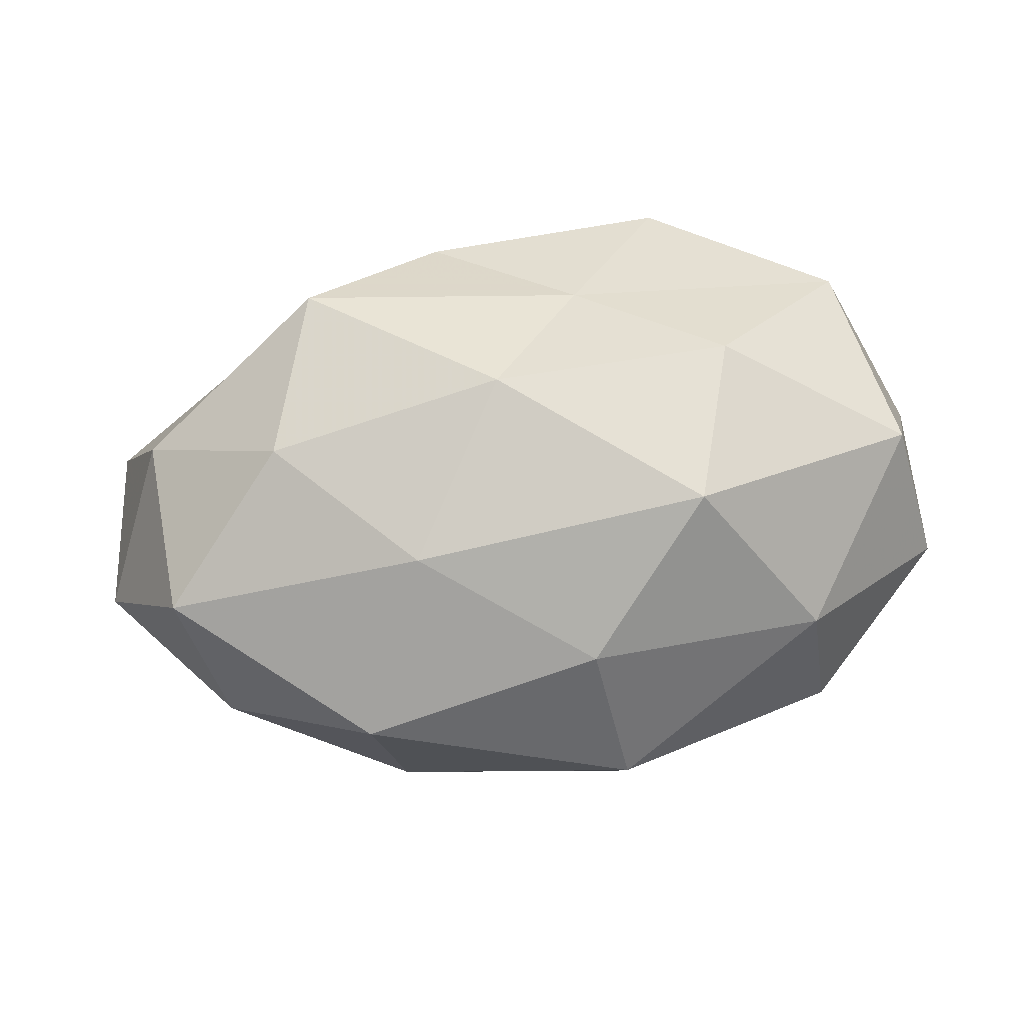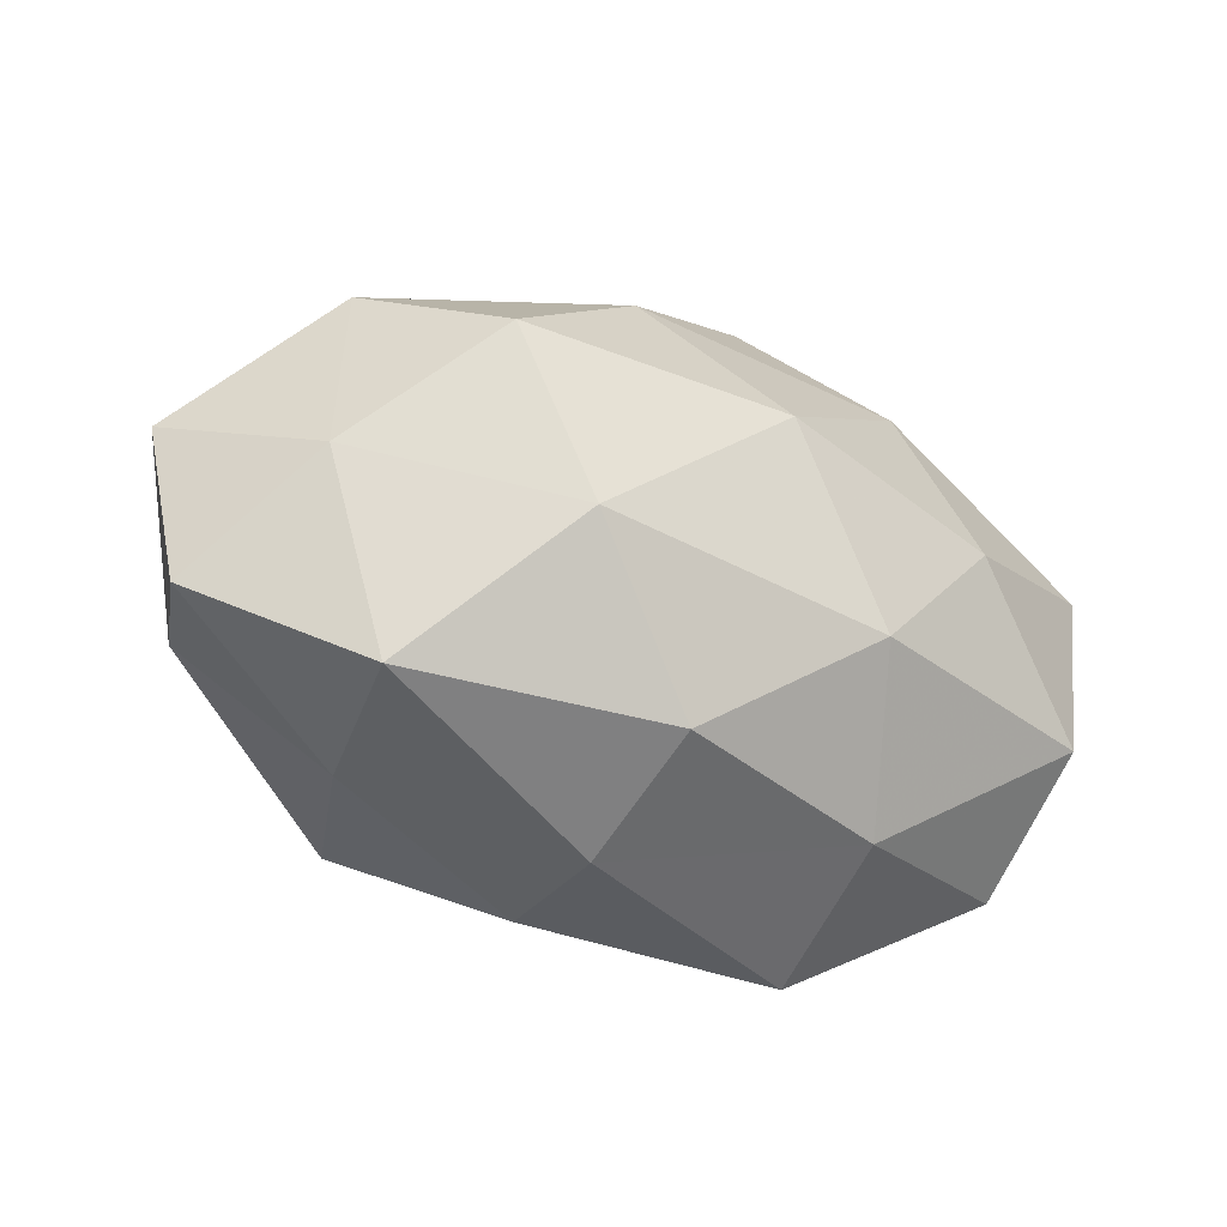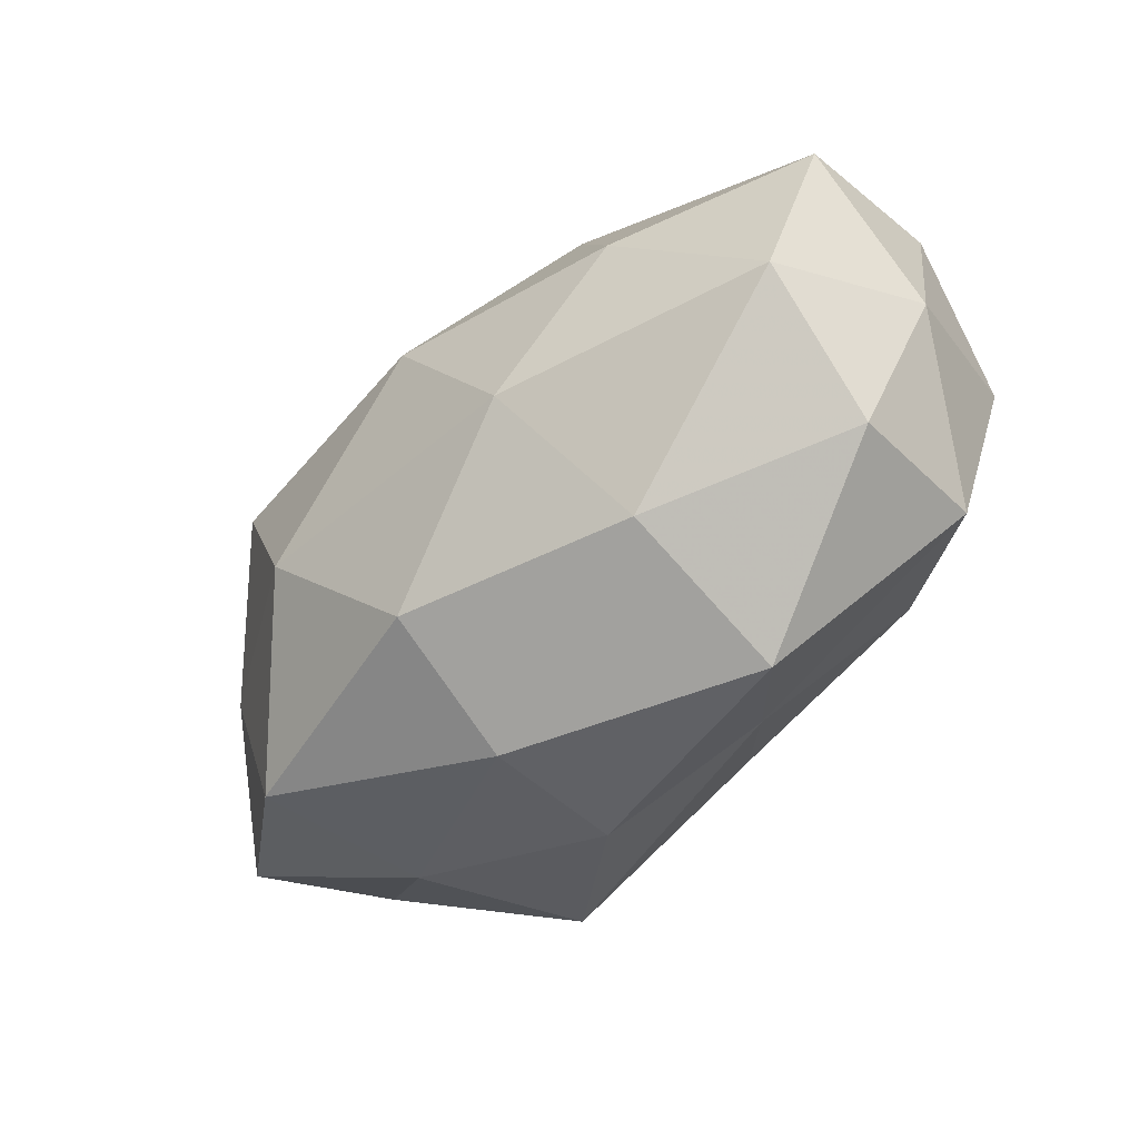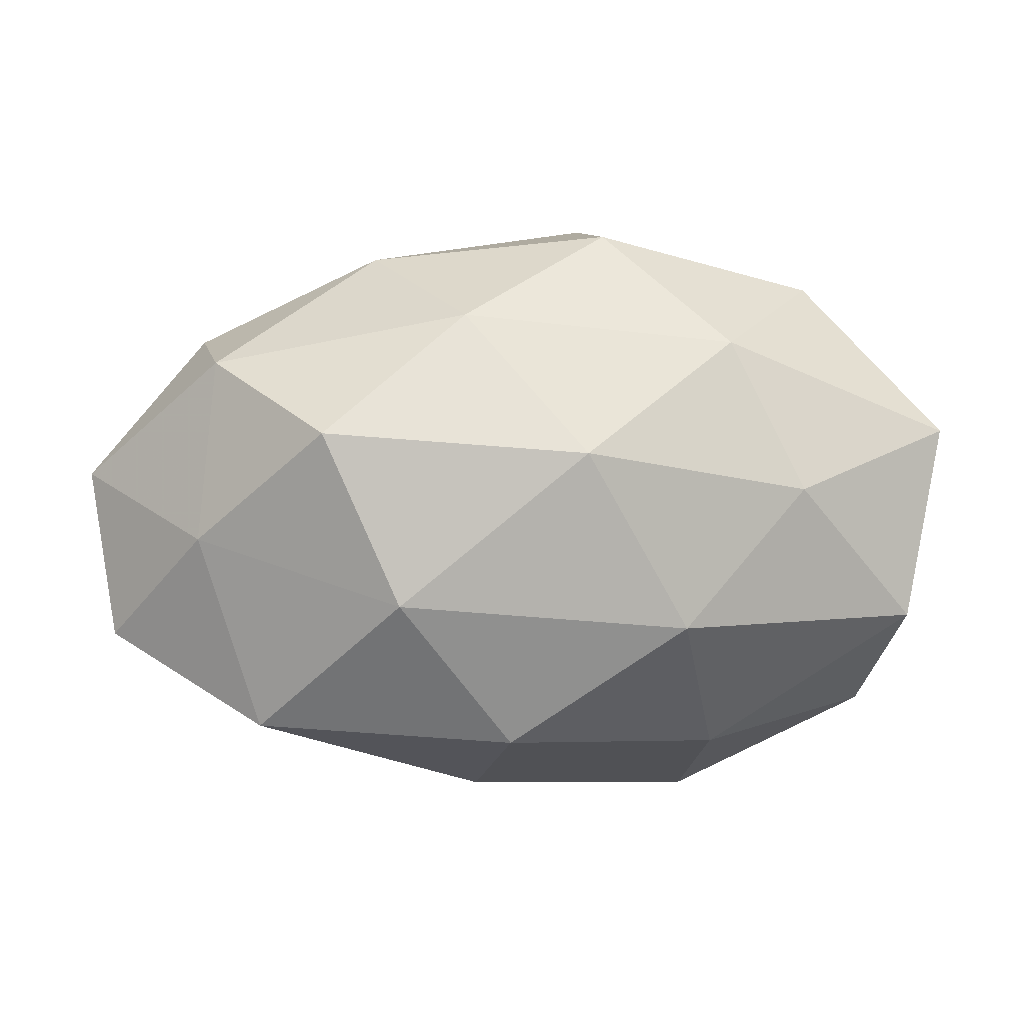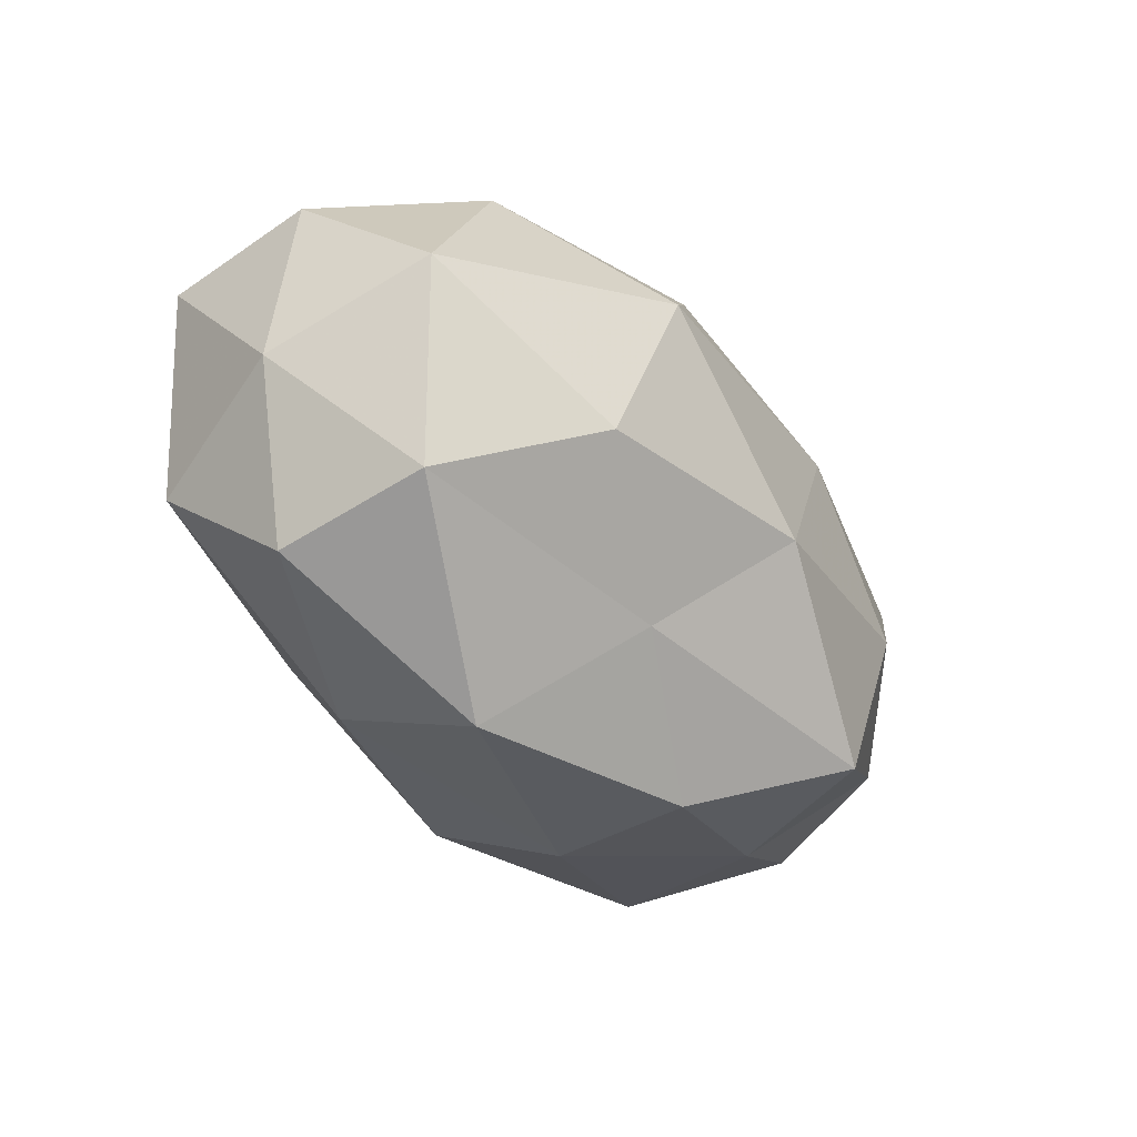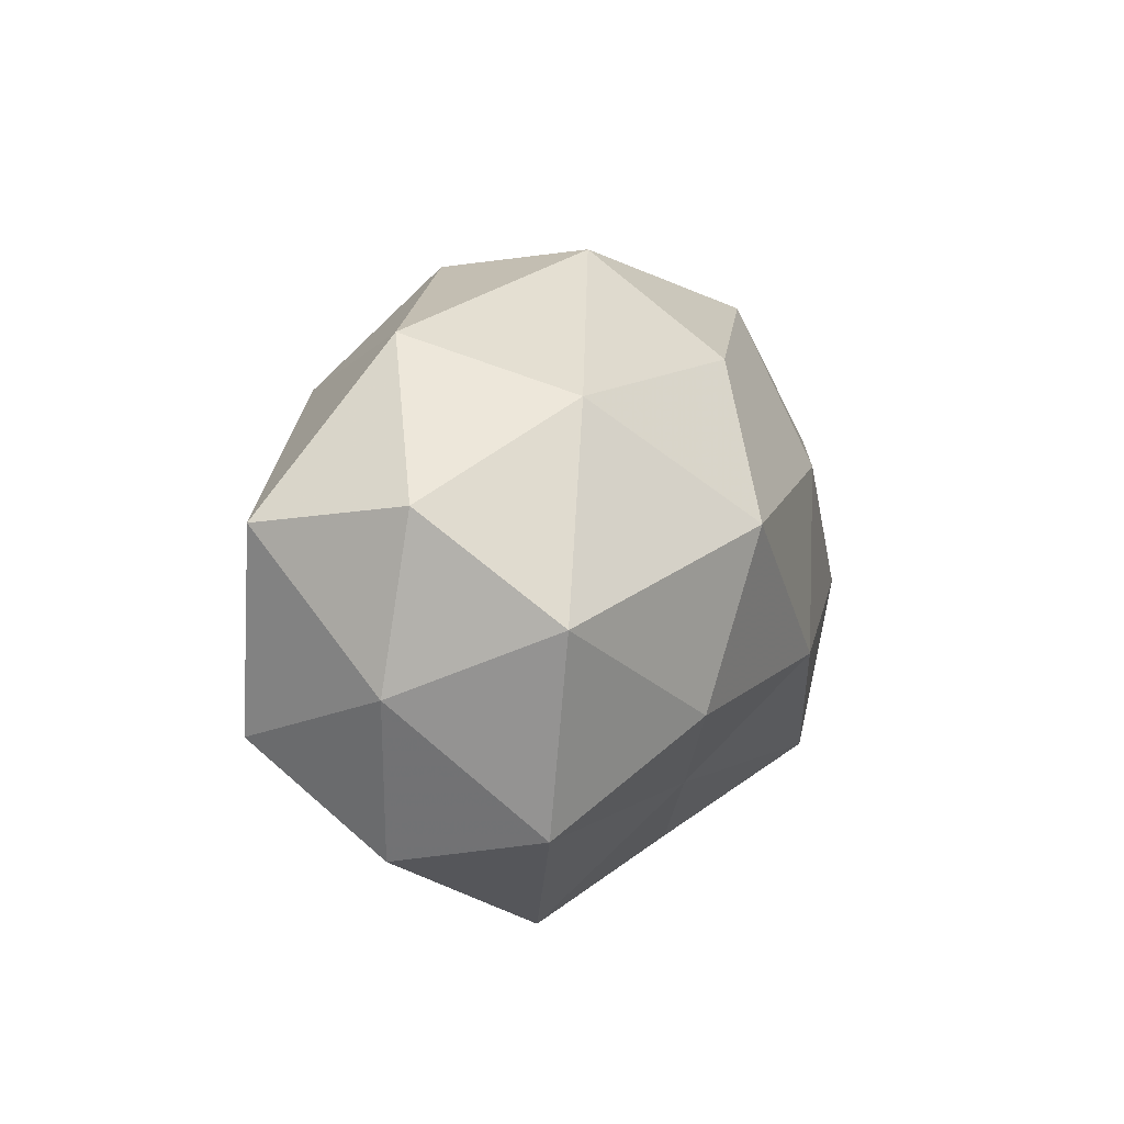
<metadata>
{"format":"obj","ext":"obj","renderer":"f3d","projection":"perspective","resolution":1024,"background":"white","views":[{"elev":76.1,"azim":172.4,"up":"+Z"},{"elev":-33.5,"azim":150.5,"up":"+Y"},{"elev":-55.8,"azim":-133.8,"up":"+Y"},{"elev":2.4,"azim":170.9,"up":"+Y"},{"elev":-37.1,"azim":-54.1,"up":"+Y"},{"elev":8.4,"azim":-69.9,"up":"+Y"}]}
</metadata>
<code>
v 0.007516 -0.03201 -0.005122
v 0.02245 0.02757 0.0139
v 0.007649 -0.03145 0.01017
v -0.006832 0.03468 0.005988
v 0.04041 -0.002066 -0.01515
v 0.002937 -0.008453 0.02795
v -0.01984 0.02019 -0.01965
v 0.03826 0.01777 -0.01265
v -0.03915 -0.01997 0.01371
v -0.006686 0.03272 -0.01067
v 0.04994 -0.01365 -0.003217
v 0.01439 0.01052 0.02505
v -0.04044 -0.02306 -0.002486
v -0.01813 0.008189 0.02819
v -0.04216 -0.01158 -0.01656
v -0.0475 0.01235 0.0034
v 0.03927 0.02057 0.002566
v -0.03064 0.02127 0.01394
v 0.01899 -0.008947 -0.02703
v 0.03355 -0.02331 -0.01433
v -0.04728 0.01003 -0.01311
v 0.01933 0.03018 -0.004378
v 0.02997 -0.02455 0.004005
v 0.005741 -0.02505 -0.02041
v -0.001534 0.007695 -0.0287
v 0.04321 0.01042 0.01664
v 0.04447 -0.01013 0.01218
v -0.004133 0.02338 0.02013
v 0.02328 -0.02321 0.02179
v 0.01076 0.02308 -0.0196
v 0.02725 0.009872 -0.02598
v -0.03288 0.02712 -0.00434
v -0.01977 -0.03439 0.005091
v -0.04378 0.001213 0.01727
v 0.05257 0.004955 -0.0002822
v -0.02742 0.003492 -0.02349
v 0.02917 -0.004571 0.02396
v -0.01932 -0.02648 -0.0126
v -0.04785 -0.005654 0.0005051
v -0.02381 -0.01014 0.02429
v -0.01335 -0.01192 -0.02561
v -0.007977 -0.02105 0.01728
f 14 6 12
f 20 5 11
f 19 5 20
f 2 22 4
f 4 22 10
f 2 17 22
f 22 17 8
f 1 23 3
f 20 23 1
f 20 11 23
f 24 20 1
f 24 19 20
f 12 26 2
f 2 26 17
f 23 11 27
f 28 2 4
f 28 12 2
f 28 14 12
f 28 4 18
f 28 18 14
f 3 23 29
f 23 27 29
f 30 7 10
f 22 8 30
f 10 22 30
f 25 7 30
f 5 31 8
f 19 31 5
f 19 25 31
f 30 8 31
f 31 25 30
f 4 10 32
f 32 10 7
f 4 32 18
f 18 32 16
f 32 7 21
f 16 32 21
f 1 3 33
f 13 33 9
f 18 34 14
f 18 16 34
f 5 8 35
f 11 5 35
f 35 8 17
f 17 26 35
f 35 27 11
f 26 27 35
f 21 7 36
f 36 15 21
f 25 36 7
f 12 6 37
f 12 37 26
f 26 37 27
f 37 6 29
f 29 27 37
f 38 13 15
f 24 1 38
f 1 33 38
f 38 33 13
f 9 39 13
f 15 13 39
f 15 39 21
f 21 39 16
f 34 39 9
f 34 16 39
f 14 40 6
f 40 34 9
f 14 34 40
f 24 41 19
f 41 25 19
f 41 15 36
f 41 36 25
f 38 15 41
f 24 38 41
f 29 42 3
f 6 42 29
f 33 3 42
f 33 42 9
f 6 40 42
f 9 42 40

</code>
